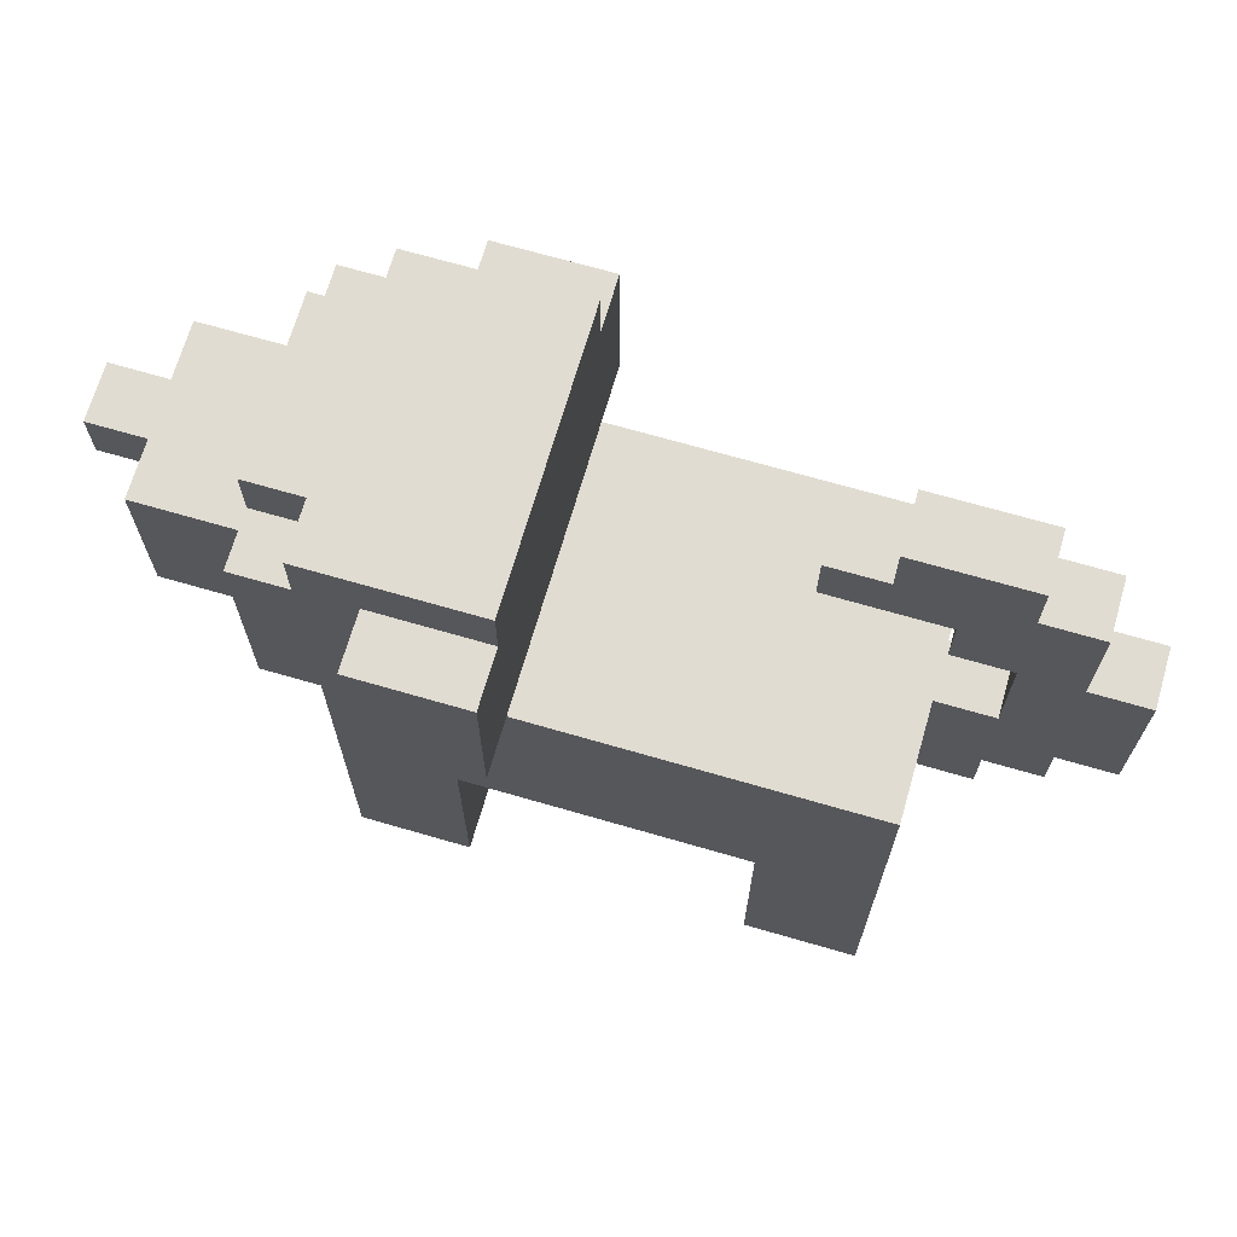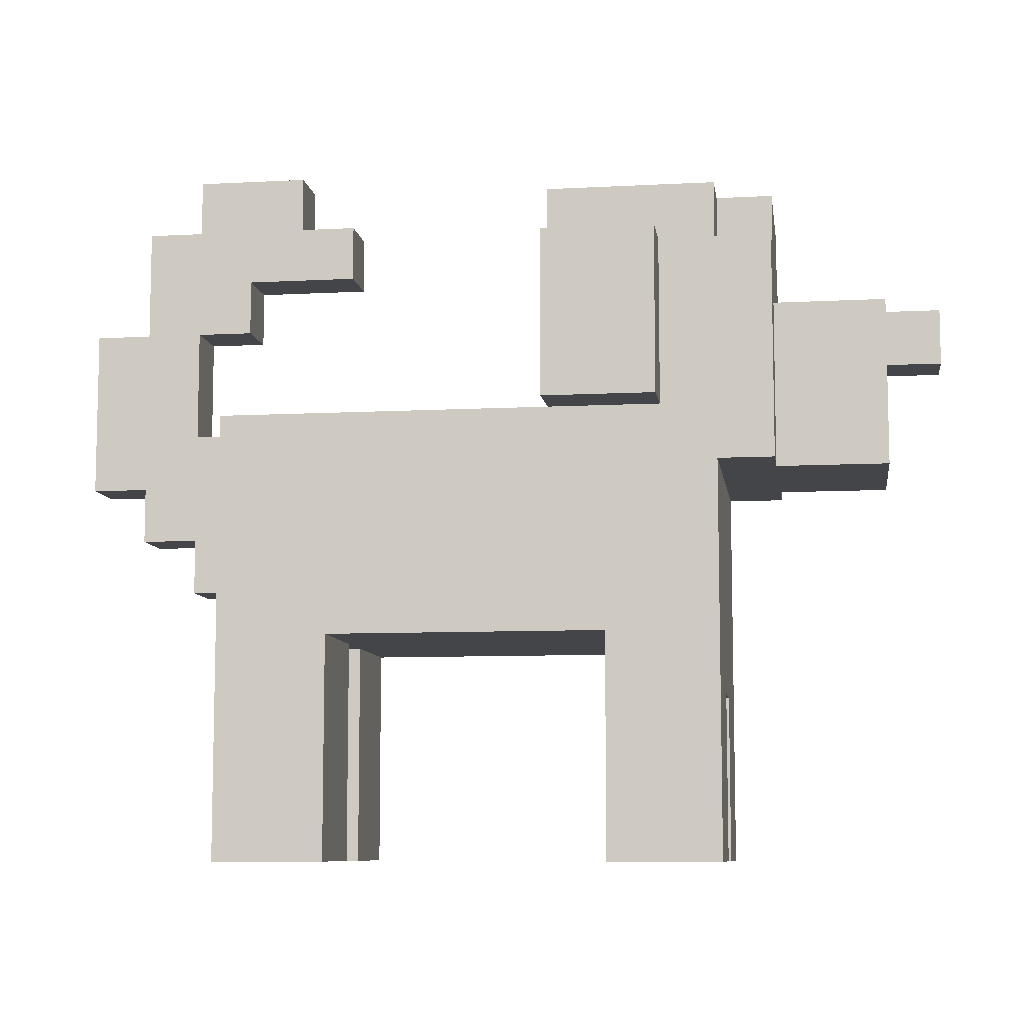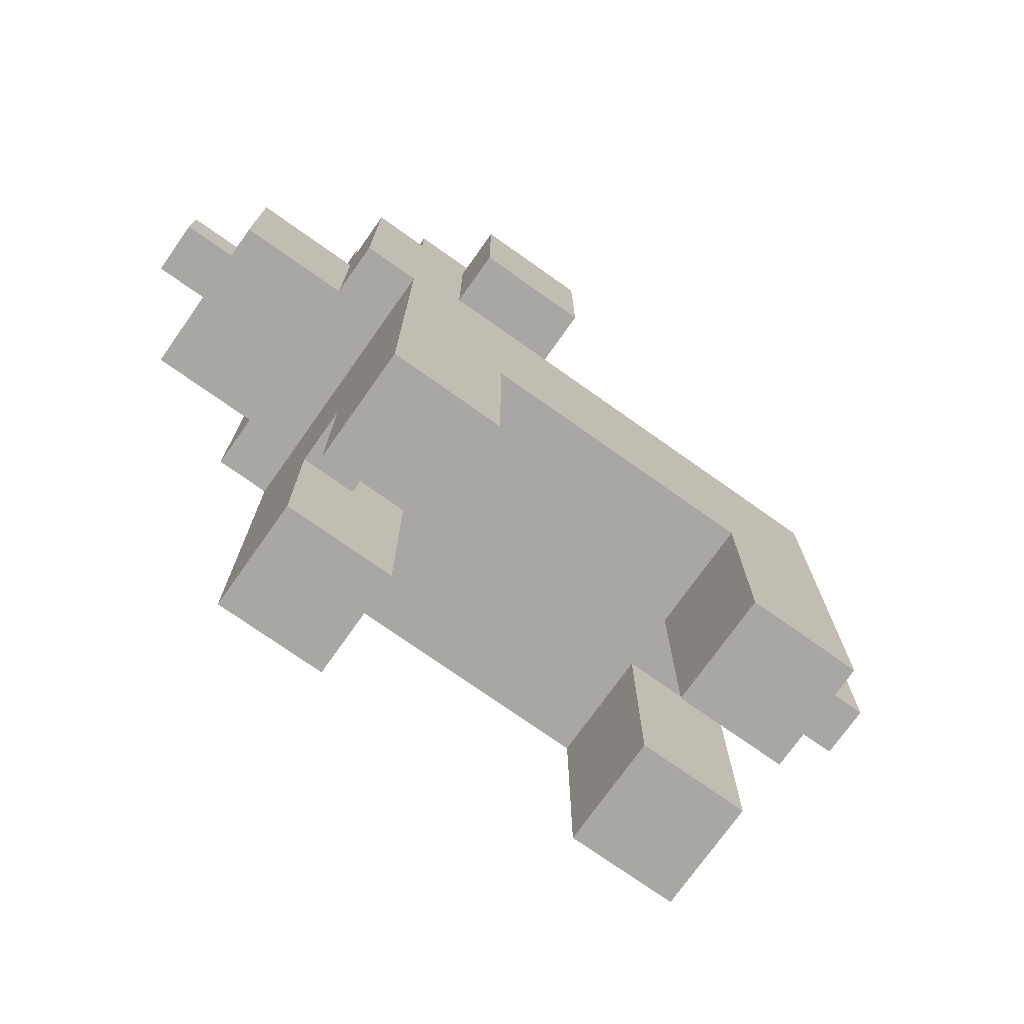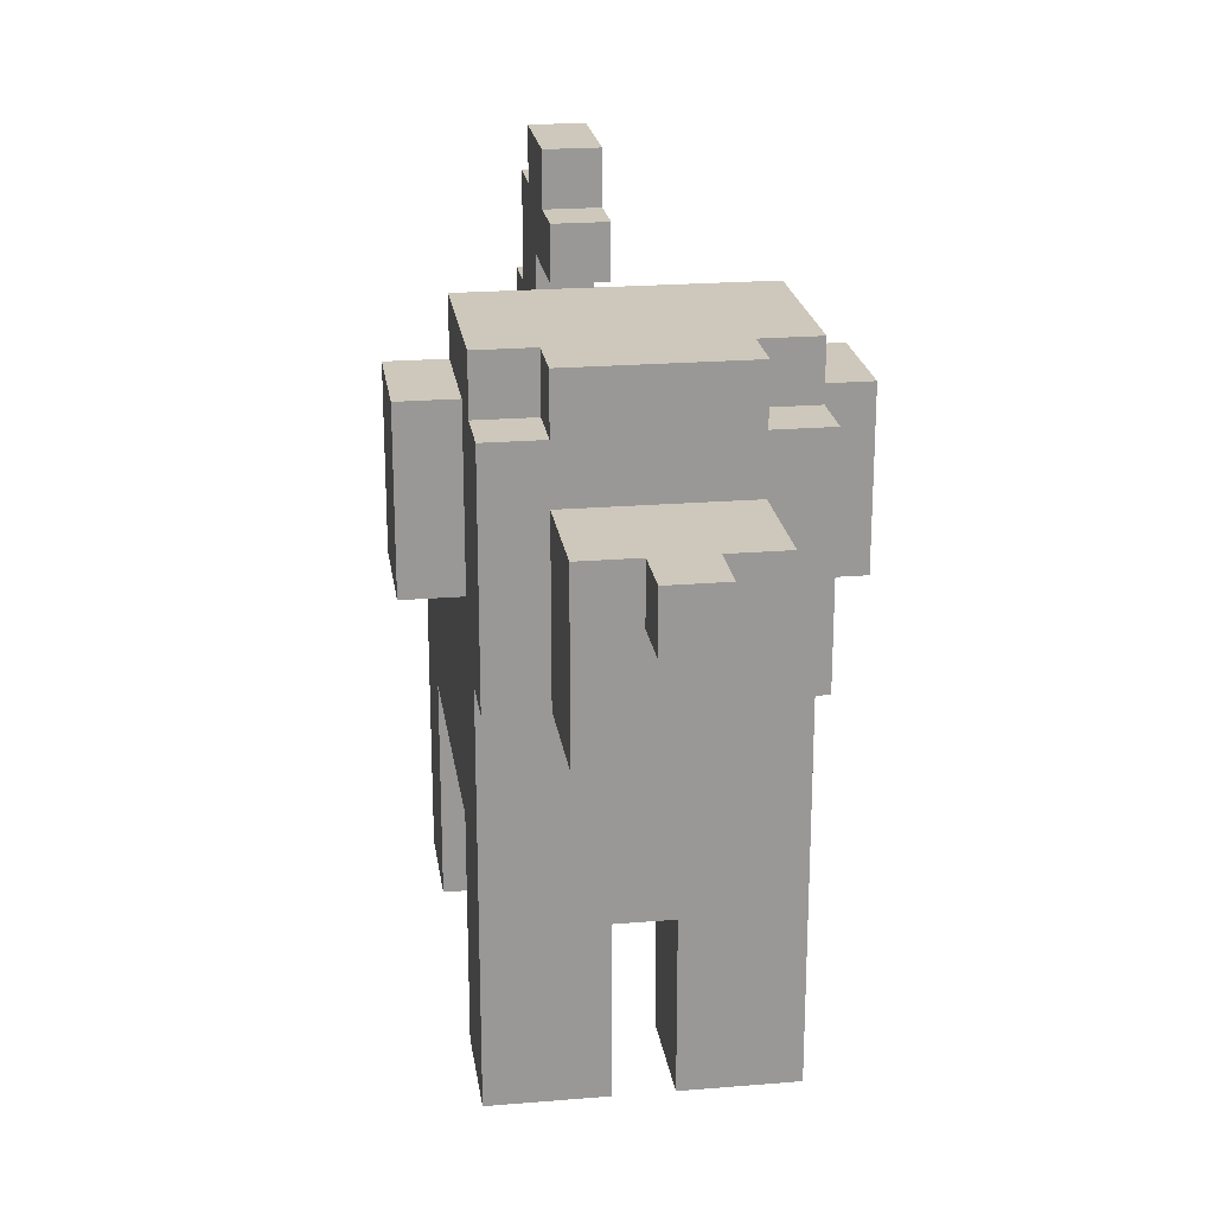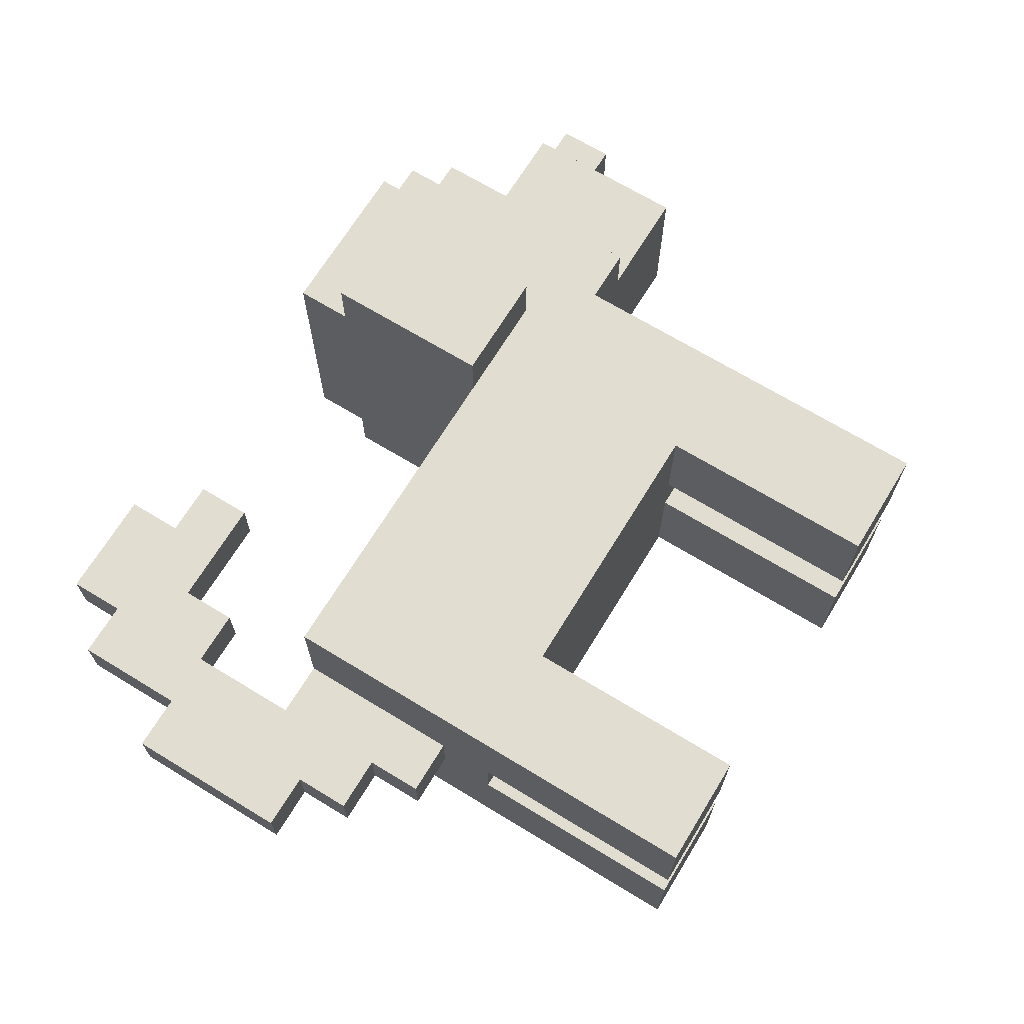
<metadata>
{"format":"obj","ext":"obj","renderer":"f3d","projection":"perspective","resolution":1024,"background":"white","views":[{"elev":69.2,"azim":-163.8,"up":"+Y"},{"elev":-8.6,"azim":8.2,"up":"+Y"},{"elev":-74.5,"azim":144.7,"up":"+Y"},{"elev":21.9,"azim":81.8,"up":"+Y"},{"elev":68.6,"azim":-58.6,"up":"+Z"}]}
</metadata>
<code>
g Bork 8
v -7 7 1
v -7 7 -0
v -7 10 1
v -7 10 -0
v -6 6 1
v -6 6 -0
v -6 7 1
v -6 7 -0
v -6 10 1
v -6 10 -0
v -6 12 1
v -6 12 -0
v -5 5 1
v -5 5 -0
v -5 6 1
v -5 6 -0
v -5 12 1
v -5 12 -0
v -5 13 1
v -5 13 -0
v -4 0 3
v -4 0 1
v -4 0 -0
v -4 0 -2
v -4 2 3
v -4 2 1
v -4 2 -0
v -4 2 -2
v -4 4 1
v -4 4 -0
v -4 5 1
v -4 5 -0
v -4 7 2
v -4 7 1
v -4 7 -0
v -4 7 -1
v -4 8 3
v -4 8 2
v -4 8 1
v -4 8 -0
v -4 8 -1
v -4 8 -2
v 2 8 4
v 2 8 3
v 2 8 -2
v 2 8 -3
v 2 11 4
v 2 11 3
v 2 11 2
v 2 11 1
v 2 11 -0
v 2 11 -1
v 2 11 -2
v 2 11 -3
v 2 12 3
v 2 12 2
v 2 12 1
v 2 12 -0
v 2 12 -1
v 2 12 -2
v 3 0 3
v 3 0 1
v 3 0 -0
v 3 0 -2
v 3 2 3
v 3 2 1
v 3 2 -0
v 3 2 -2
v 3 4 3
v 3 4 1
v 3 4 -0
v 3 4 -2
v 4 3 1
v 4 3 -0
v 4 4 1
v 4 4 -0
v -5 8 1
v -5 8 -0
v -5 10 1
v -5 10 -0
v -4 10 1
v -4 10 -0
v -4 11 1
v -4 11 -0
v -3 12 1
v -3 12 -0
v -3 13 1
v -3 13 -0
v -2 0 3
v -2 0 1
v -2 0 -0
v -2 0 -2
v -2 2 3
v -2 2 1
v -2 2 -0
v -2 2 -2
v -2 4 3
v -2 4 1
v -2 4 -0
v -2 4 -2
v -2 11 1
v -2 11 -0
v -2 12 1
v -2 12 -0
v 4 8 4
v 4 8 3
v 4 8 -2
v 4 8 -3
v 4 11 4
v 4 11 3
v 4 11 -2
v 4 11 -3
v 5 0 3
v 5 0 1
v 5 0 -0
v 5 0 -2
v 5 2 3
v 5 2 1
v 5 2 -0
v 5 2 -2
v 5 3 1
v 5 3 -0
v 5 4 2
v 5 4 1
v 5 4 -0
v 5 4 -1
v 5 7 3
v 5 7 2
v 5 7 -1
v 5 7 -2
v 5 11 3
v 5 11 2
v 5 11 -1
v 5 11 -2
v 5 12 3
v 5 12 2
v 5 12 -1
v 5 12 -2
v 6 7 3
v 6 7 2
v 6 7 -1
v 6 7 -2
v 6 10 3
v 6 10 2
v 6 10 1
v 6 10 -0
v 6 10 -1
v 6 10 -2
v 6 11 3
v 6 11 2
v 6 11 -1
v 6 11 -2
v 6 12 2
v 6 12 1
v 6 12 -0
v 6 12 -1
v 8 7 2
v 8 7 -1
v 8 9 1
v 8 9 -0
v 8 10 2
v 8 10 1
v 8 10 -0
v 8 10 -1
v 9 9 1
v 9 9 -0
v 9 10 1
v 9 10 -0
v 2 8 4
v 2 11 4
v 4 8 4
v 4 11 4
v -4 0 3
v -4 2 3
v -4 8 3
v -3 7 3
v -3 8 3
v -2 0 3
v -2 2 3
v -2 4 3
v -2 6 3
v -2 7 3
v -1 5 3
v -1 6 3
v 0 5 3
v 0 6 3
v 1 6 3
v 1 7 3
v 2 7 3
v 2 8 3
v 2 11 3
v 2 12 3
v 3 0 3
v 3 2 3
v 3 4 3
v 3 11 3
v 3 12 3
v 4 8 3
v 4 11 3
v 4 12 3
v 5 0 3
v 5 2 3
v 5 7 3
v 5 10 3
v 5 11 3
v 5 12 3
v 6 7 3
v 6 10 3
v 6 11 3
v 5 11 2
v 5 12 2
v 6 7 2
v 6 10 2
v 6 11 2
v 6 12 2
v 8 7 2
v 8 10 2
v -7 7 1
v -7 10 1
v -6 6 1
v -6 7 1
v -6 10 1
v -6 12 1
v -5 5 1
v -5 6 1
v -5 7 1
v -5 8 1
v -5 10 1
v -5 12 1
v -5 13 1
v -4 5 1
v -4 7 1
v -4 8 1
v -4 10 1
v -4 11 1
v -3 12 1
v -3 13 1
v -2 11 1
v -2 12 1
v 8 9 1
v 8 10 1
v 9 9 1
v 9 10 1
v -4 0 -0
v -4 2 -0
v -4 4 -0
v -2 0 -0
v -2 2 -0
v -2 4 -0
v 3 0 -0
v 3 2 -0
v 3 4 -0
v 4 3 -0
v 4 4 -0
v 5 0 -0
v 5 2 -0
v 5 3 -0
v -4 0 1
v -4 2 1
v -4 4 1
v -2 0 1
v -2 2 1
v -2 4 1
v 3 0 1
v 3 2 1
v 3 4 1
v 4 3 1
v 4 4 1
v 5 0 1
v 5 2 1
v 5 3 1
v -7 7 -0
v -7 10 -0
v -6 6 -0
v -6 7 -0
v -6 10 -0
v -6 12 -0
v -5 5 -0
v -5 6 -0
v -5 7 -0
v -5 8 -0
v -5 10 -0
v -5 12 -0
v -5 13 -0
v -4 5 -0
v -4 7 -0
v -4 8 -0
v -4 10 -0
v -4 11 -0
v -3 12 -0
v -3 13 -0
v -2 11 -0
v -2 12 -0
v 8 9 -0
v 8 10 -0
v 9 9 -0
v 9 10 -0
v 5 11 -1
v 5 12 -1
v 6 7 -1
v 6 10 -1
v 6 11 -1
v 6 12 -1
v 8 7 -1
v 8 10 -1
v -4 0 -2
v -4 2 -2
v -4 8 -2
v -3 7 -2
v -3 8 -2
v -2 0 -2
v -2 2 -2
v -2 4 -2
v -2 6 -2
v -2 7 -2
v -1 5 -2
v -1 6 -2
v 0 5 -2
v 0 6 -2
v 1 6 -2
v 1 7 -2
v 2 7 -2
v 2 8 -2
v 2 11 -2
v 2 12 -2
v 3 0 -2
v 3 2 -2
v 3 4 -2
v 3 11 -2
v 3 12 -2
v 4 8 -2
v 4 11 -2
v 4 12 -2
v 5 0 -2
v 5 2 -2
v 5 7 -2
v 5 10 -2
v 5 11 -2
v 5 12 -2
v 6 7 -2
v 6 10 -2
v 6 11 -2
v 2 8 -3
v 2 11 -3
v 4 8 -3
v 4 11 -3
v -4 0 3
v -2 0 3
v 3 0 3
v 5 0 3
v -4 0 1
v -2 0 1
v 3 0 1
v 5 0 1
v -4 0 -0
v -2 0 -0
v 3 0 -0
v 5 0 -0
v -4 0 -2
v -2 0 -2
v 3 0 -2
v 5 0 -2
v 4 3 1
v 5 3 1
v 4 3 -0
v 5 3 -0
v -2 4 3
v 3 4 3
v -4 4 1
v -2 4 1
v 3 4 1
v 4 4 1
v -4 4 -0
v -2 4 -0
v 3 4 -0
v 4 4 -0
v -2 4 -2
v 3 4 -2
v -5 5 1
v -4 5 1
v -5 5 -0
v -4 5 -0
v -6 6 1
v -5 6 1
v -6 6 -0
v -5 6 -0
v 5 7 3
v 6 7 3
v 5 7 2
v 6 7 2
v 8 7 2
v -7 7 1
v -6 7 1
v -7 7 -0
v -6 7 -0
v 5 7 -1
v 6 7 -1
v 8 7 -1
v 5 7 -2
v 6 7 -2
v 2 8 4
v 4 8 4
v 2 8 3
v 4 8 3
v 2 8 -2
v 4 8 -2
v 2 8 -3
v 4 8 -3
v 8 9 1
v 9 9 1
v 8 9 -0
v 9 9 -0
v -5 10 1
v -4 10 1
v -5 10 -0
v -4 10 -0
v -4 11 1
v -2 11 1
v -4 11 -0
v -2 11 -0
v -4 8 3
v -3 8 3
v 2 8 3
v -4 8 2
v -3 8 2
v -5 8 1
v -4 8 1
v -5 8 -0
v -4 8 -0
v -4 8 -1
v -3 8 -1
v -4 8 -2
v -3 8 -2
v 2 8 -2
v 6 10 2
v 8 10 2
v -7 10 1
v -6 10 1
v 6 10 1
v 8 10 1
v 9 10 1
v -7 10 -0
v -6 10 -0
v 6 10 -0
v 8 10 -0
v 9 10 -0
v 6 10 -1
v 8 10 -1
v 2 11 4
v 4 11 4
v 2 11 3
v 3 11 3
v 4 11 3
v 5 11 3
v 6 11 3
v 5 11 2
v 6 11 2
v 5 11 -1
v 6 11 -1
v 2 11 -2
v 3 11 -2
v 4 11 -2
v 5 11 -2
v 6 11 -2
v 2 11 -3
v 4 11 -3
v 2 12 3
v 3 12 3
v 4 12 3
v 5 12 3
v 2 12 2
v 3 12 2
v 4 12 2
v 5 12 2
v 6 12 2
v -6 12 1
v -5 12 1
v -3 12 1
v -2 12 1
v 2 12 1
v 4 12 1
v 5 12 1
v 6 12 1
v -6 12 -0
v -5 12 -0
v -3 12 -0
v -2 12 -0
v 2 12 -0
v 4 12 -0
v 5 12 -0
v 6 12 -0
v 2 12 -1
v 3 12 -1
v 4 12 -1
v 5 12 -1
v 6 12 -1
v 2 12 -2
v 3 12 -2
v 4 12 -2
v 5 12 -2
v -5 13 1
v -3 13 1
v -5 13 -0
v -3 13 -0
f 3 2 1
f 4 2 3
f 7 6 5
f 8 6 7
f 11 10 9
f 12 10 11
f 15 14 13
f 16 14 15
f 19 18 17
f 20 18 19
f 25 22 21
f 26 22 25
f 27 24 23
f 28 24 27
f 29 26 25
f 30 28 27
f 31 29 25
f 31 30 29
f 32 28 30
f 32 30 31
f 33 31 25
f 34 31 33
f 35 28 32
f 36 28 35
f 37 33 25
f 38 34 33
f 38 33 37
f 39 34 38
f 40 36 35
f 41 28 36
f 41 36 40
f 42 28 41
f 47 44 43
f 48 45 44
f 48 44 47
f 49 45 48
f 50 45 49
f 51 45 50
f 52 45 51
f 53 46 45
f 53 45 52
f 54 46 53
f 55 49 48
f 56 50 49
f 56 49 55
f 57 51 50
f 57 50 56
f 58 52 51
f 58 51 57
f 59 53 52
f 59 52 58
f 60 53 59
f 65 62 61
f 66 62 65
f 67 64 63
f 68 64 67
f 69 66 65
f 70 66 69
f 71 68 67
f 72 68 71
f 75 74 73
f 76 74 75
f 77 78 79
f 79 78 80
f 81 82 83
f 83 82 84
f 85 86 87
f 87 86 88
f 89 90 93
f 93 90 94
f 91 92 95
f 95 92 96
f 93 94 97
f 97 94 98
f 95 96 99
f 99 96 100
f 101 102 103
f 103 102 104
f 105 106 109
f 109 106 110
f 107 108 111
f 111 108 112
f 113 114 117
f 117 114 118
f 115 116 119
f 119 116 120
f 117 118 121
f 119 120 122
f 117 121 123
f 121 122 124
f 123 121 124
f 122 120 125
f 124 122 125
f 125 120 126
f 117 123 127
f 123 124 128
f 127 123 128
f 124 125 128
f 125 126 128
f 126 120 129
f 128 126 129
f 129 120 130
f 131 132 135
f 135 132 136
f 133 134 137
f 137 134 138
f 139 140 143
f 143 140 144
f 141 142 147
f 147 142 148
f 143 144 149
f 144 145 150
f 149 144 150
f 146 147 151
f 147 148 151
f 151 148 152
f 150 145 153
f 145 146 154
f 153 145 154
f 146 151 155
f 154 146 155
f 155 151 156
f 157 158 159
f 159 158 160
f 157 159 161
f 161 159 162
f 160 158 163
f 163 158 164
f 165 166 167
f 167 166 168
f 171 170 169
f 172 170 171
f 176 175 174
f 177 175 176
f 178 174 173
f 179 176 174
f 179 174 178
f 180 176 179
f 181 176 180
f 182 177 176
f 182 176 181
f 183 181 180
f 184 182 181
f 184 181 183
f 185 183 180
f 185 184 183
f 186 182 184
f 186 184 185
f 187 186 185
f 187 182 186
f 188 177 182
f 188 182 187
f 189 188 187
f 189 177 188
f 190 177 189
f 195 190 189
f 195 187 185
f 195 185 180
f 195 189 187
f 196 192 191
f 197 192 196
f 198 195 194
f 198 190 195
f 199 197 196
f 200 197 199
f 201 194 193
f 202 198 194
f 202 194 201
f 202 199 198
f 203 199 202
f 204 199 203
f 205 200 199
f 205 199 204
f 206 200 205
f 207 204 203
f 208 205 204
f 208 204 207
f 209 205 208
f 214 211 210
f 215 211 214
f 216 213 212
f 217 213 216
f 221 219 218
f 222 219 221
f 225 221 220
f 226 222 221
f 226 221 225
f 227 222 226
f 228 223 222
f 228 222 227
f 229 223 228
f 231 225 224
f 231 226 225
f 232 227 226
f 232 226 231
f 233 227 232
f 234 229 228
f 235 229 234
f 236 230 229
f 236 229 235
f 237 230 236
f 238 236 235
f 239 236 238
f 242 241 240
f 243 241 242
f 247 245 244
f 248 246 245
f 248 245 247
f 249 246 248
f 253 252 251
f 254 252 253
f 255 251 250
f 256 253 251
f 256 251 255
f 257 253 256
f 258 259 261
f 259 260 262
f 261 259 262
f 262 260 263
f 265 266 267
f 267 266 268
f 264 265 269
f 265 267 270
f 269 265 270
f 270 267 271
f 272 273 275
f 275 273 276
f 274 275 279
f 275 276 280
f 279 275 280
f 280 276 281
f 276 277 282
f 281 276 282
f 282 277 283
f 278 279 285
f 279 280 285
f 280 281 286
f 285 280 286
f 286 281 287
f 282 283 288
f 288 283 289
f 283 284 290
f 289 283 290
f 290 284 291
f 289 290 292
f 292 290 293
f 294 295 296
f 296 295 297
f 298 299 302
f 302 299 303
f 300 301 304
f 304 301 305
f 307 308 309
f 309 308 310
f 306 307 311
f 307 309 312
f 311 307 312
f 312 309 313
f 313 309 314
f 309 310 315
f 314 309 315
f 313 314 316
f 314 315 317
f 316 314 317
f 313 316 318
f 316 317 318
f 317 315 319
f 318 317 319
f 318 319 320
f 319 315 320
f 315 310 321
f 320 315 321
f 320 321 322
f 321 310 322
f 322 310 323
f 322 323 328
f 318 320 328
f 313 318 328
f 320 322 328
f 324 325 329
f 329 325 330
f 327 328 331
f 328 323 331
f 329 330 332
f 332 330 333
f 326 327 334
f 327 331 335
f 334 327 335
f 331 332 335
f 335 332 336
f 336 332 337
f 332 333 338
f 337 332 338
f 338 333 339
f 336 337 340
f 337 338 341
f 340 337 341
f 341 338 342
f 343 344 345
f 345 344 346
f 351 348 347
f 352 348 351
f 353 350 349
f 354 350 353
f 359 356 355
f 360 356 359
f 361 358 357
f 362 358 361
f 365 364 363
f 366 364 365
f 370 368 367
f 371 368 370
f 373 370 369
f 373 372 371
f 373 371 370
f 374 372 373
f 375 372 374
f 376 372 375
f 377 375 374
f 378 375 377
f 381 380 379
f 382 380 381
f 385 384 383
f 386 384 385
f 389 388 387
f 390 388 389
f 394 393 392
f 395 393 394
f 396 390 389
f 397 391 390
f 397 390 396
f 398 391 397
f 399 397 396
f 400 397 399
f 403 402 401
f 404 402 403
f 407 406 405
f 408 406 407
f 411 410 409
f 412 410 411
f 415 414 413
f 416 414 415
f 419 418 417
f 420 418 419
f 421 422 424
f 422 423 425
f 424 422 425
f 424 425 427
f 426 427 428
f 427 425 429
f 428 427 429
f 429 425 430
f 425 423 431
f 430 425 431
f 430 431 432
f 431 423 433
f 432 431 433
f 433 423 434
f 435 436 439
f 439 436 440
f 437 438 442
f 442 438 443
f 439 440 444
f 440 441 445
f 444 440 445
f 445 441 446
f 444 445 447
f 447 445 448
f 449 450 451
f 451 450 452
f 452 450 453
f 454 455 456
f 456 455 457
f 458 459 463
f 463 459 464
f 461 462 465
f 460 461 465
f 465 462 466
f 467 468 471
f 468 469 472
f 471 468 472
f 469 470 473
f 472 469 473
f 473 470 474
f 471 472 480
f 472 473 480
f 473 474 480
f 474 475 480
f 480 475 481
f 481 475 482
f 482 475 483
f 476 477 484
f 484 477 485
f 478 479 486
f 486 479 487
f 480 481 488
f 481 482 489
f 488 481 489
f 482 483 490
f 489 482 490
f 490 483 491
f 490 491 492
f 489 490 492
f 488 489 492
f 492 491 493
f 493 491 494
f 494 491 495
f 495 491 496
f 492 493 497
f 493 494 498
f 497 493 498
f 494 495 499
f 498 494 499
f 499 495 500
f 501 502 503
f 503 502 504

</code>
